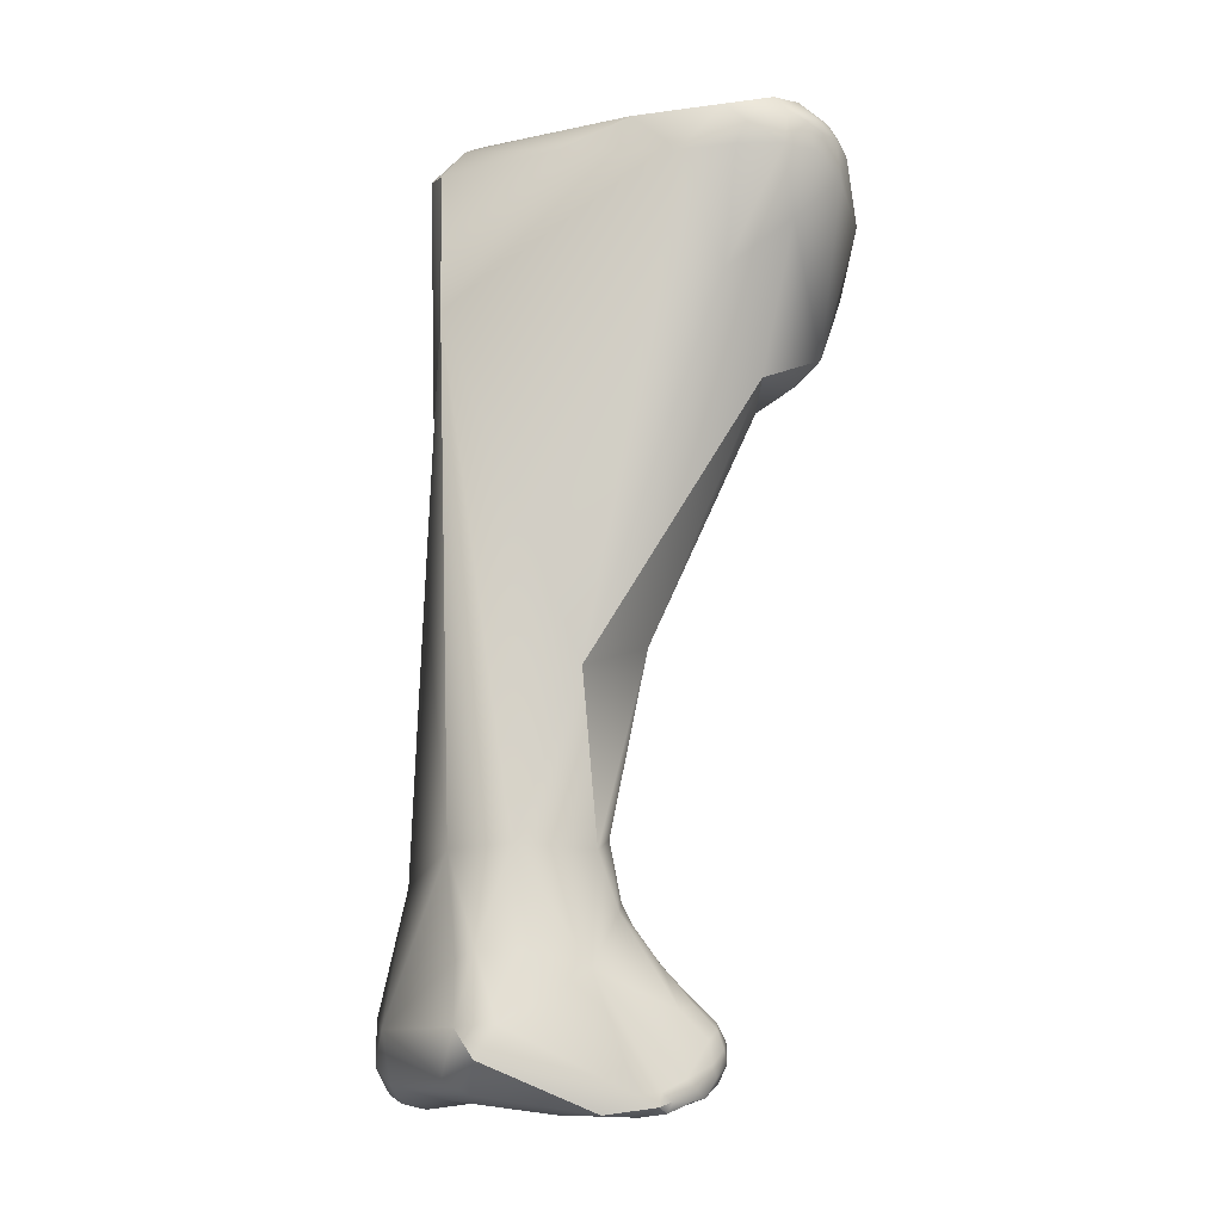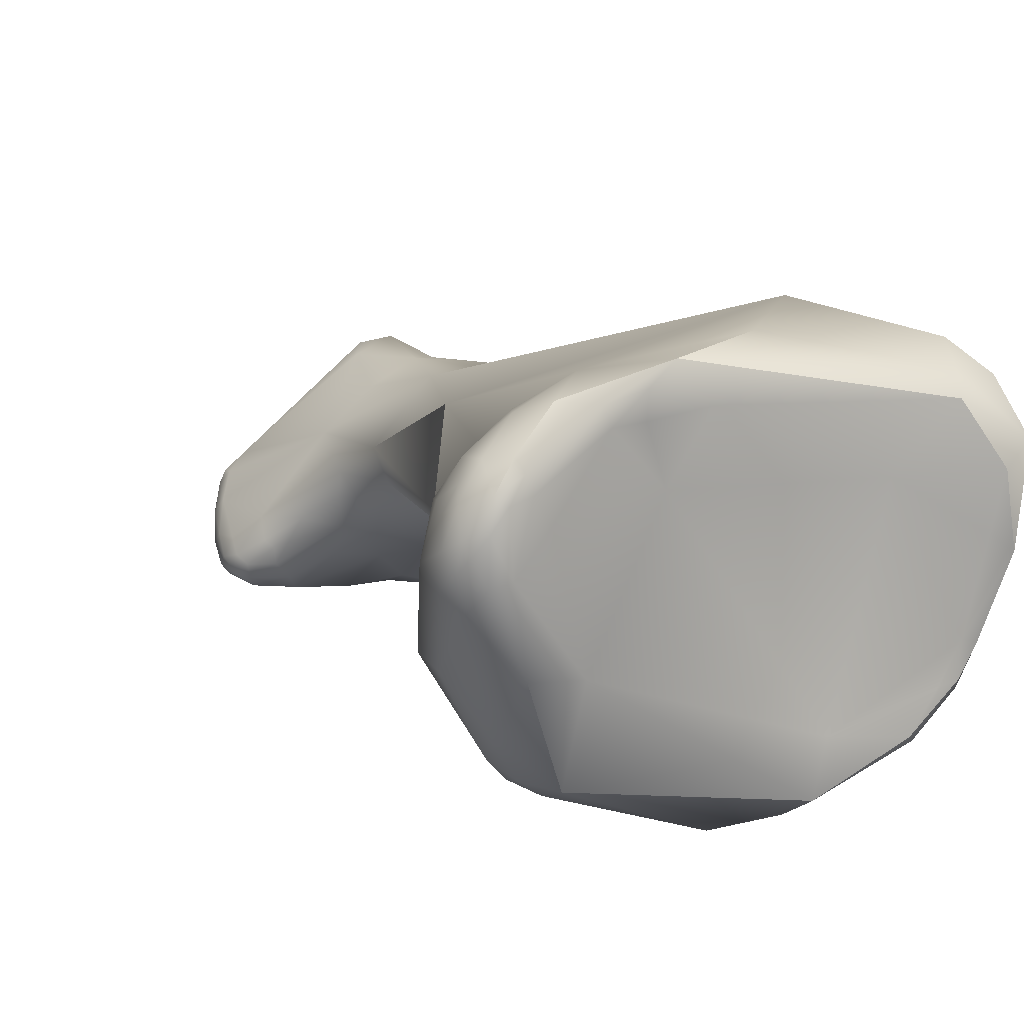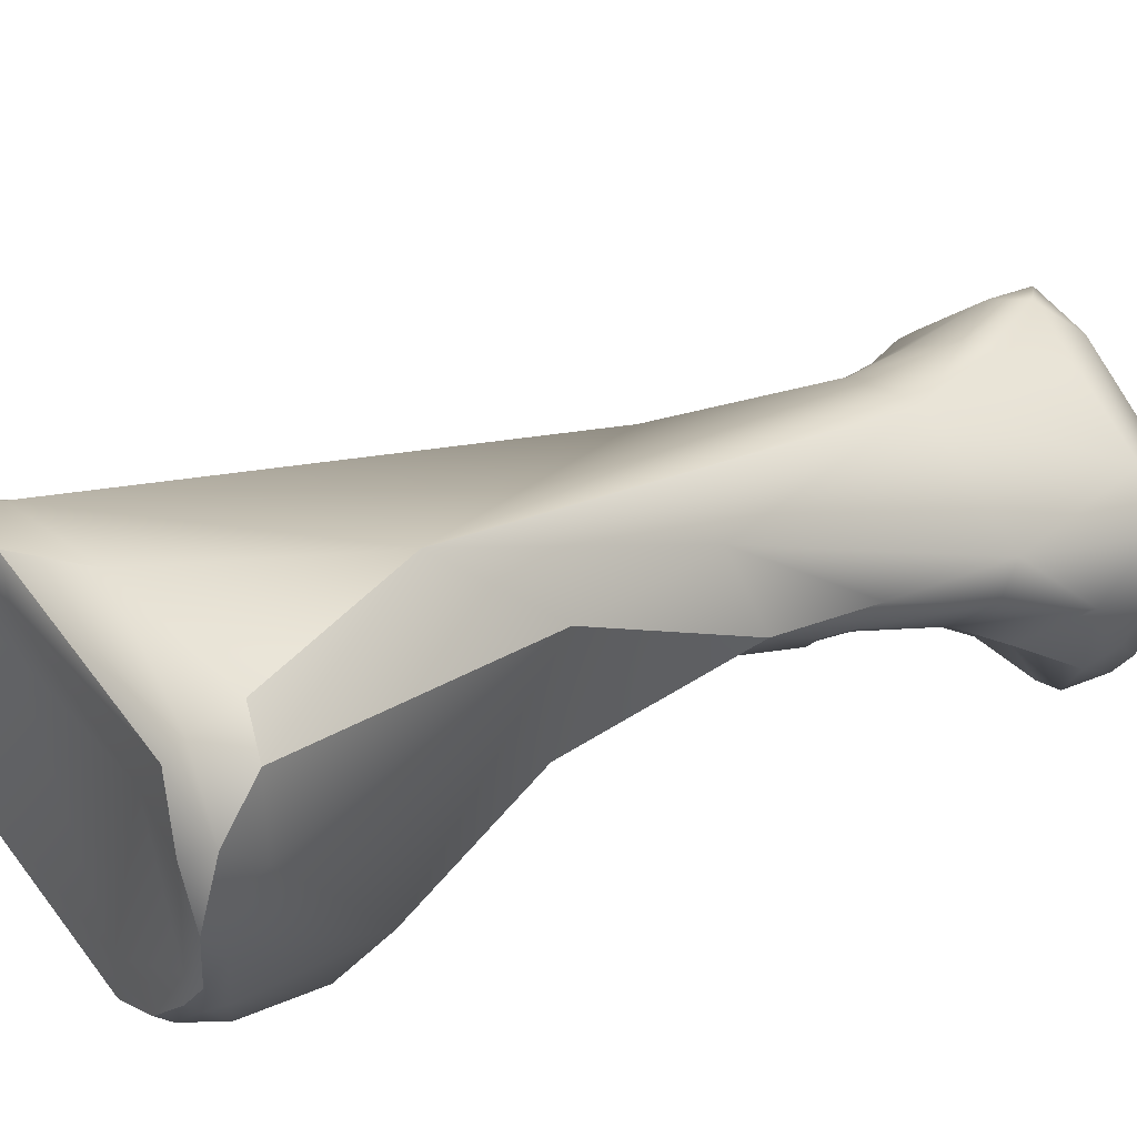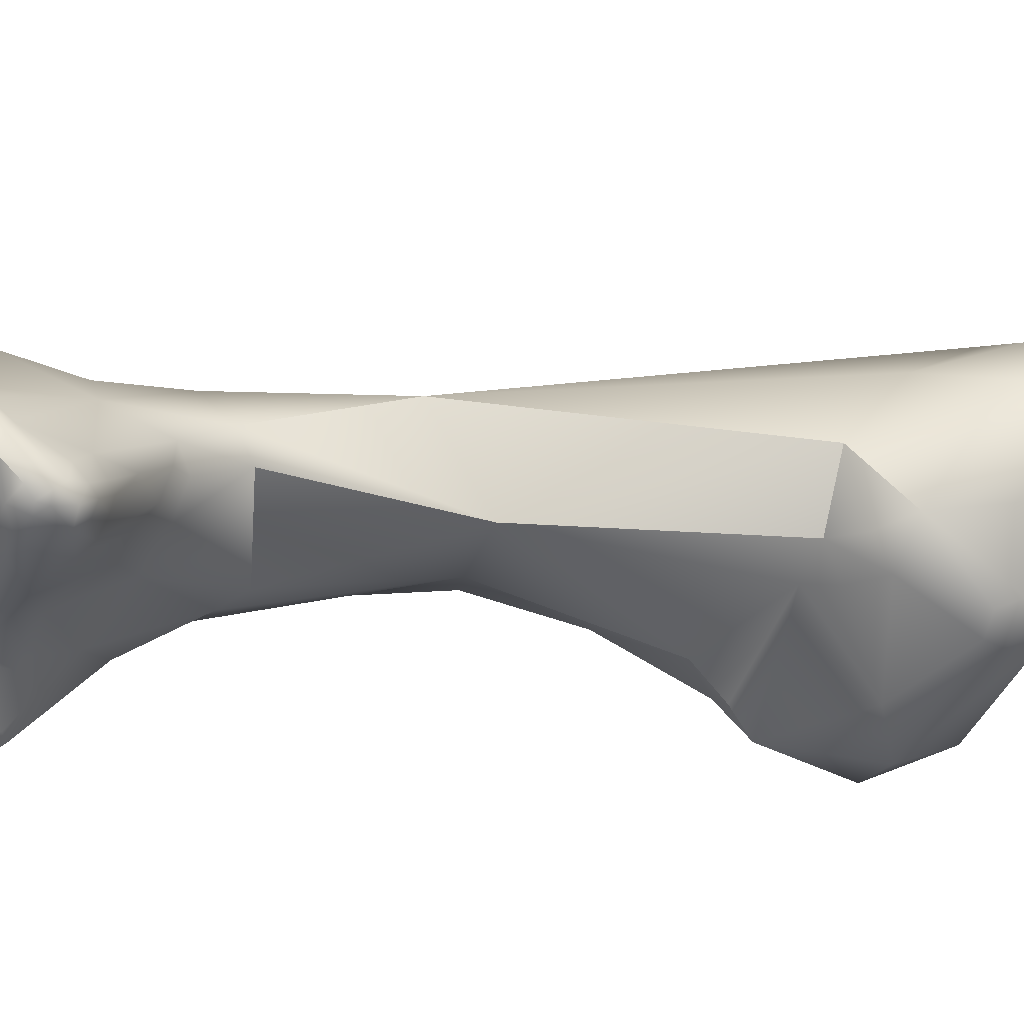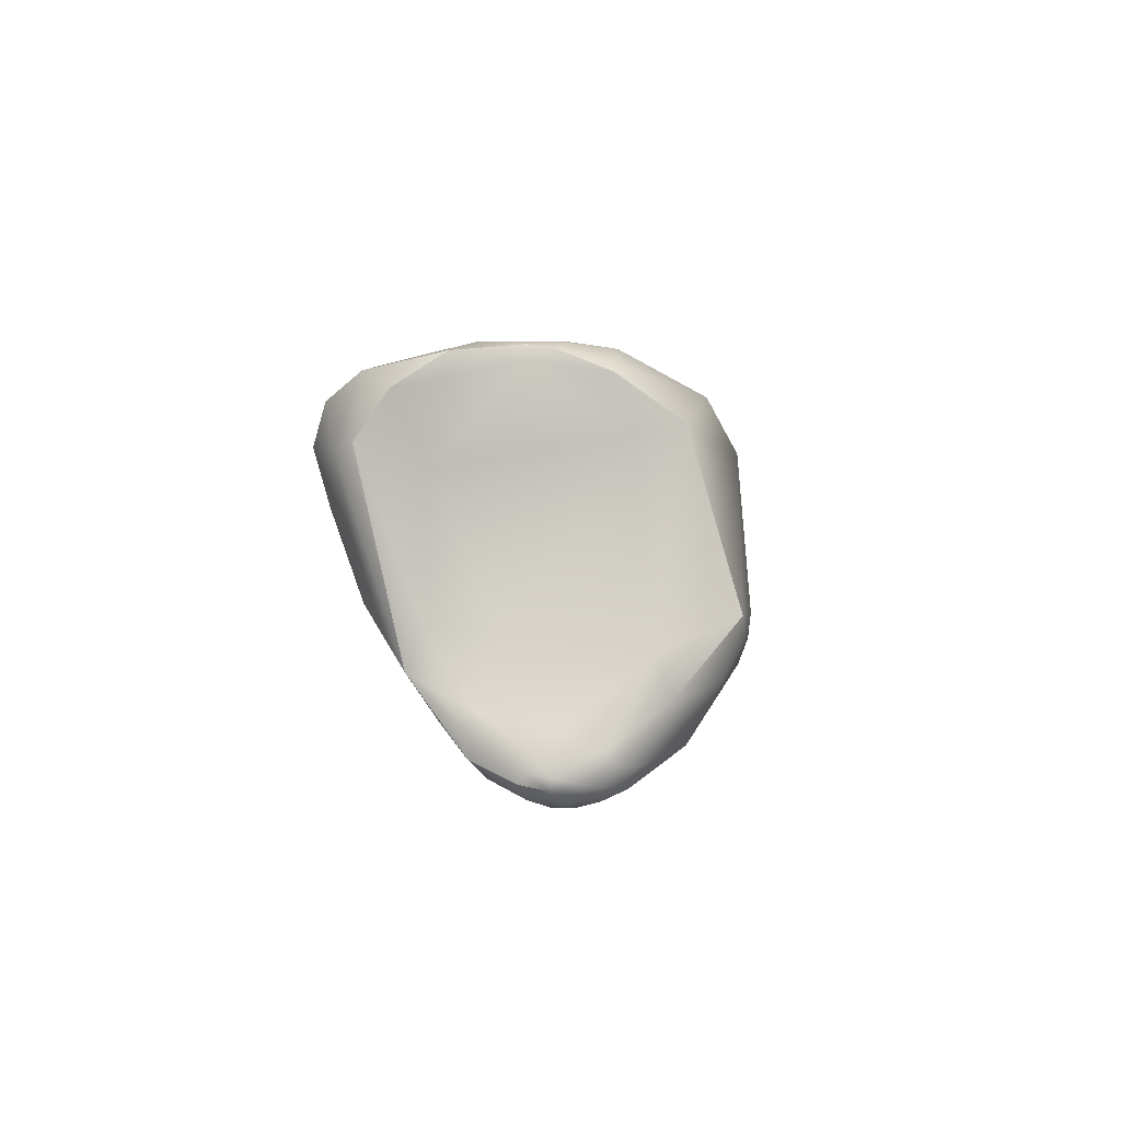
<metadata>
{"format":"obj","ext":"obj","renderer":"f3d","projection":"perspective","resolution":1024,"background":"white","views":[{"elev":-27.2,"azim":27.7,"up":"+Y"},{"elev":13.6,"azim":148.5,"up":"+Z"},{"elev":37.4,"azim":-141.9,"up":"+Z"},{"elev":-27.2,"azim":55.1,"up":"+Z"},{"elev":76.3,"azim":66.0,"up":"+Y"}]}
</metadata>
<code>
v -104.6 -202.5 -0.09604
v -104.7 -203.2 0.02354
v -104.8 -202.9 0.2415
v -105.2 -203.4 1.013
v -103.8 -202.6 -0.4852
v -103.9 -203.4 0.05498
v -105.6 -203.6 2.448
v -105.6 -202.1 2.986
v -103.8 -201.6 -0.4511
v -103.3 -201.9 -0.4076
v -103.3 -201.3 -0.2377
v -105.2 -201.6 1.572
v -104.7 -200.7 1.226
v -105 -200.5 3.165
v -99.22 -181.8 2.794
v -98.76 -179.5 3.299
v -99.33 -179 4.514
v -105 -204.2 1.635
v -105.6 -203.6 3.237
v -105.4 -204.2 3.166
v -105 -204.5 3.138
v -104.4 -204.6 2.816
v -104.6 -204.3 4.406
v -103.3 -203 -0.2322
v -102.3 -203.7 1.033
v -101.9 -203.2 0.7601
v -105.2 -202.3 4.233
v -105.3 -203.6 4.2
v -104.4 -203 5.338
v -102.9 -201.6 -0.1419
v -102.9 -202.5 -0.106
v -102.3 -201.1 0.6617
v -101.6 -202 0.7729
v -101.6 -200.5 1.613
v -101.3 -201.7 1.06
v -103.7 -199.1 2.388
v -102.8 -199.1 2.183
v -103.8 -198.2 4.23
v -103.1 -197.5 3.623
v -103.8 -198.8 5.056
v -102.2 -194.9 4.663
v -102.6 -194.7 5.073
v -102.9 -195 5.751
v -102.1 -193.8 5.052
v -102 -193.5 5.031
v -101.7 -193.9 4.875
v -102.2 -193.7 5.286
v -102.1 -192 6.264
v -100.1 -187.4 5.043
v -97.84 -184.2 2.019
v -98.36 -185.1 3.142
v -97.67 -185.1 2.739
v -100.1 -182.7 4.059
v -97.19 -181.5 1.367
v -95.53 -181.9 1.22
v -96.1 -179.1 2.586
v -98.16 -178.6 3.618
v -97.88 -178.3 3.81
v -96.3 -178.9 3.92
v -99.14 -178.5 4.599
v -99.43 -178.2 5.554
v -98.93 -178.2 4.865
v -99 -178.2 5.694
v -98.46 -178.2 4.764
v -100 -178.3 6.635
v -99.93 -177.8 7.449
v -100.6 -179 8.686
v -99.38 -177.9 7.828
v -99.6 -177.7 9.153
v -100.4 -178 9.606
v -102.9 -205 4.499
v -101.7 -204.7 2.765
v -100.8 -203.8 1.536
v -99.77 -203.3 1.132
v -99.85 -203 1.148
v -98.63 -203.1 1.111
v -100.7 -202.3 1.084
v -100.6 -203 1.094
v -99.86 -202.2 1.459
v -99.45 -200.3 2.659
v -101.1 -197.4 3.246
v -100 -197.1 3.472
v -98.05 -192.6 4.231
v -100.2 -191.3 5.071
v -101.4 -191.4 8.681
v -101 -187 9.148
v -97.6 -186.3 3.592
v -94.36 -183.2 2.034
v -100.4 -179.1 10.71
v -99.58 -179.7 11.46
v -97.61 -178.8 9.018
v -99.06 -178.7 11.02
v -98.85 -178.3 10.53
v -101.6 -205.1 6.599
v -101 -205.5 6.201
v -100.6 -204.1 7.636
v -97.5 -204.3 1.212
v -96.99 -203 1.355
v -96.8 -204.1 1.14
v -96.68 -202.7 1.732
v -96.99 -204.8 1.558
v -96.64 -204.6 1.313
v -96.02 -203.5 1.403
v -96.26 -202.6 2.164
v -100.8 -202.2 7.341
v -100.2 -202 7.413
v -98.61 -201.2 2.383
v -97.45 -201.5 2.568
v -97.98 -200.3 3.36
v -97.34 -200.9 3.409
v -97.42 -200.2 4.299
v -97.17 -200.8 4.261
v -101 -199.1 7.647
v -99.05 -199.2 7.495
v -97.43 -198.6 5.016
v -96.28 -192.9 4.825
v -99.33 -184.7 11.62
v -93.85 -186 4.225
v -93.09 -185.3 4.059
v -91.47 -181.8 2.73
v -91.48 -182.5 2.807
v -90.94 -182.2 3.031
v -90.83 -181.6 3.19
v -90.83 -182.7 3.274
v -91.31 -180.8 3.121
v -96.68 -205.6 2.795
v -97.18 -206 3.804
v -95.86 -205.4 2.521
v -96.44 -206 3.608
v -96.45 -205.9 4.063
v -96.18 -205.7 3.791
v -96.36 -205.5 4.086
v -95.94 -205.6 3.083
v -95.8 -205.3 3.11
v -95.95 -205.1 3.452
v -99.1 -206 4.783
v -97.75 -206.2 4.834
v -96.86 -205.7 4.528
v -100.2 -205 7.365
v -99.55 -204.1 7.228
v -96.27 -205 1.726
v -96.01 -204.5 1.48
v -95.8 -203.2 1.711
v -96.18 -202.6 2.627
v -95.76 -204.6 1.679
v -95.66 -204.2 1.633
v -95.55 -203.7 1.769
v -95.68 -203.2 2.116
v -96.03 -202.8 2.81
v -95.7 -204.8 1.984
v -95.47 -204.3 1.892
v -95.41 -204 2.186
v -95.6 -203.9 2.736
v -95.53 -203.5 2.327
v -96.12 -203.2 3.374
v -95.55 -204.8 2.392
v -95.54 -204.5 2.666
v -98.87 -202 6.778
v -97.64 -202.4 5.601
v -96.63 -201.8 3.525
v -97.17 -200.7 4.919
v -97.34 -199.2 5.84
v -96.78 -194.6 7.811
v -92.72 -186.2 4.878
v -91.61 -186.4 6.831
v -91.78 -184.9 3.922
v -91.66 -185.6 4.782
v -90.56 -185.1 5.002
v -90.41 -182.1 3.571
v -93.19 -180.1 9.032
v -93.91 -179.5 10.7
v -92.54 -179.8 10.49
v -92.58 -179.8 11.13
v -95.47 -180.5 11.85
v -93.29 -179.9 11.61
v -90.02 -181.2 4.267
v -91.14 -179.7 5.704
v -89.87 -179.7 5.826
v -91.53 -184.2 9.366
v -89.65 -182.8 8.77
v -89.34 -181.2 9.959
v -91.72 -179.7 10.47
v -91.55 -179.8 10.91
v -91.97 -181.3 11.28
v -90.48 -181.3 10.7
v -90.11 -180.7 10.77
v -88.95 -181.4 5.776
v -88.75 -180 7.22
v -88.96 -179.6 7.775
v -88.42 -180.4 7.662
v -88.52 -180 8.041
v -88.53 -181.4 7.955
v -88.4 -180.3 8.42
v -90.24 -179.5 8.83
v -89.4 -179.4 7.889
v -89.81 -179.4 9.486
v -89.68 -179.5 9.894
v -88.67 -179.7 8.377
v -88.93 -179.5 8.821
v -89.27 -179.4 9.328
v -89.53 -179.6 10.19
v -88.56 -179.9 8.689
v -89.05 -179.6 9.536
v -88.74 -181.1 9.2
v -88.53 -180.5 9.082
v -88.78 -180.4 9.628
v -89.16 -180.2 10.1
v -88.62 -180.1 9.293
v -90.65 -180.1 11.04
v -103.3 -201.3 -0.2377
v -103.7 -199.1 2.388
v -102.1 -192 6.264
v -102.1 -192 6.264
v -102.1 -192 6.264
v -100.1 -187.4 5.043
v -96.1 -179.1 2.586
v -99.93 -177.8 7.449
v -99.6 -177.7 9.153
v -100.4 -178 9.606
v -100.6 -203 1.094
v -100.2 -191.3 5.071
v -97.6 -186.3 3.592
v -97.43 -198.6 5.016
v -99.33 -184.7 11.62
v -91.31 -180.8 3.121
v -96.45 -205.9 4.063
v -95.94 -205.6 3.083
v -97.75 -206.2 4.834
v -100.2 -205 7.365
v -96.78 -194.6 7.811
v -91.61 -186.4 6.831
v -91.61 -186.4 6.831
v -90.65 -180.1 11.04
v -103.8 -202.6 -0.4852
v -103.8 -202.6 -0.4852
v -103.8 -201.6 -0.4511
v -97.67 -185.1 2.739
v -97.88 -178.3 3.81
v -99.43 -178.2 5.554
v -98.93 -178.2 4.865
v -99.93 -177.8 7.449
v -101 -187 9.148
v -100.4 -179.1 10.71
v -100.4 -179.1 10.71
v -99.58 -179.7 11.46
v -98.85 -178.3 10.53
v -96.28 -192.9 4.825
v -95.86 -205.4 2.521
v -96.44 -206 3.608
v -96.44 -206 3.608
v -96.45 -205.9 4.063
v -92.72 -186.2 4.878
v -93.29 -179.9 11.61
v -93.29 -179.9 11.61
v -89.53 -179.6 10.19
g grp1
f 1 3 12
f 6 18 2
f 18 4 2
f 5 6 2
f 2 4 3
f 234 2 1
f 3 1 2
f 3 4 12
f 12 13 1
f 6 5 24
f 25 6 24
f 18 7 4
f 7 12 4
f 7 8 12
f 12 8 14
f 9 234 1
f 13 9 1
f 36 9 13
f 24 235 10
f 235 236 10
f 236 11 10
f 9 36 210
f 210 36 37
f 24 10 31
f 31 10 30
f 10 11 30
f 12 14 13
f 211 13 14
f 16 15 17
f 53 17 15
f 54 15 16
f 57 54 16
f 17 60 16
f 16 60 57
f 6 72 18
f 20 18 21
f 7 18 20
f 20 19 7
f 18 22 21
f 20 28 19
f 72 22 18
f 21 23 20
f 20 23 28
f 22 71 21
f 23 29 28
f 26 24 31
f 25 72 6
f 25 24 26
f 33 26 31
f 78 26 33
f 73 25 26
f 19 8 7
f 19 27 8
f 27 19 28
f 27 14 8
f 40 14 27
f 40 27 29
f 27 28 29
f 30 33 31
f 11 37 32
f 11 32 30
f 30 32 33
f 32 37 34
f 32 34 35
f 35 33 32
f 78 33 77
f 14 39 211
f 37 36 39
f 37 39 81
f 81 39 83
f 37 81 34
f 14 40 38
f 38 39 14
f 39 41 83
f 39 38 42
f 38 43 42
f 39 42 41
f 42 43 48
f 42 48 47
f 40 43 38
f 42 47 41
f 44 46 41
f 41 47 44
f 44 47 45
f 46 83 41
f 45 83 46
f 44 45 46
f 45 48 84
f 83 45 221
f 47 48 45
f 212 49 221
f 213 86 215
f 87 49 51
f 53 215 86
f 51 49 53
f 53 15 50
f 50 51 53
f 51 50 52
f 237 50 118
f 87 51 52
f 222 237 118
f 54 50 15
f 55 50 54
f 56 55 54
f 88 50 55
f 121 88 55
f 86 67 53
f 86 89 67
f 125 55 56
f 125 120 55
f 60 62 57
f 56 54 57
f 57 62 58
f 58 56 57
f 238 240 64
f 64 59 238
f 216 238 59
f 17 65 60
f 65 61 60
f 61 62 60
f 17 53 65
f 65 66 61
f 239 63 240
f 239 241 63
f 63 64 240
f 63 241 68
f 63 59 64
f 66 65 67
f 67 65 53
f 67 70 66
f 241 69 68
f 67 89 70
f 217 219 218
f 93 218 219
f 91 63 68
f 69 91 68
f 72 71 22
f 71 23 21
f 95 23 71
f 73 26 220
f 25 73 72
f 78 77 75
f 78 75 74
f 75 77 79
f 220 74 73
f 76 75 79
f 76 74 75
f 97 73 74
f 97 74 76
f 33 35 77
f 77 35 79
f 79 35 34
f 79 34 80
f 29 113 40
f 107 79 80
f 107 80 109
f 34 81 80
f 82 80 81
f 40 113 85
f 82 81 83
f 80 82 109
f 82 115 109
f 85 43 40
f 82 116 223
f 82 83 116
f 116 83 222
f 49 83 221
f 49 87 83
f 43 85 214
f 214 85 242
f 242 85 117
f 85 113 117
f 117 243 242
f 50 88 118
f 243 117 90
f 245 92 244
f 245 174 92
f 55 120 121
f 91 69 246
f 59 63 91
f 92 219 244
f 92 93 219
f 175 93 92
f 225 216 177
f 177 216 59
f 29 23 94
f 95 94 23
f 136 95 71
f 139 94 95
f 73 97 72
f 101 72 97
f 72 101 126
f 126 101 141
f 136 71 72
f 29 94 96
f 29 96 105
f 139 96 94
f 105 96 106
f 76 79 107
f 98 76 107
f 76 99 97
f 98 99 76
f 107 108 98
f 103 98 100
f 98 108 100
f 101 97 102
f 102 97 99
f 143 103 100
f 102 99 142
f 142 99 103
f 103 99 98
f 102 142 141
f 101 102 141
f 104 143 100
f 158 114 106
f 29 105 113
f 105 106 113
f 100 108 110
f 107 109 108
f 108 109 110
f 109 111 110
f 104 100 110
f 160 104 110
f 112 160 110
f 111 112 110
f 160 144 104
f 160 112 161
f 161 112 111
f 106 114 113
f 109 115 111
f 247 162 115
f 224 113 114
f 222 118 116
f 119 118 88
f 164 118 119
f 116 118 164
f 224 174 245
f 119 88 166
f 164 119 166
f 166 88 121
f 120 125 123
f 122 121 120
f 120 123 122
f 125 176 123
f 124 121 122
f 169 124 122
f 123 169 122
f 170 59 91
f 170 91 171
f 171 246 253
f 91 246 171
f 174 175 92
f 225 177 178
f 126 141 128
f 72 126 127
f 126 129 127
f 127 249 130
f 128 133 126
f 126 133 129
f 227 248 134
f 248 156 134
f 250 131 251
f 226 131 132
f 226 132 138
f 250 227 131
f 132 131 135
f 134 131 227
f 131 134 135
f 72 127 136
f 136 127 137
f 136 137 95
f 137 139 95
f 138 229 228
f 130 137 127
f 132 159 138
f 132 135 159
f 226 138 228
f 96 229 140
f 96 140 106
f 140 158 106
f 229 138 140
f 138 159 140
f 141 142 145
f 145 142 146
f 146 142 103
f 147 103 143
f 143 148 147
f 148 143 104
f 148 144 149
f 155 149 160
f 144 148 104
f 160 149 144
f 150 141 145
f 147 151 146
f 147 146 103
f 147 148 154
f 152 147 154
f 149 154 148
f 155 154 149
f 128 141 150
f 151 150 145
f 146 151 145
f 150 151 156
f 151 147 152
f 151 152 156
f 157 153 135
f 153 152 154
f 153 154 155
f 153 155 135
f 150 156 248
f 157 156 152
f 153 157 152
f 134 156 157
f 135 134 157
f 155 161 159
f 135 155 159
f 158 159 114
f 140 159 158
f 160 161 155
f 114 159 162
f 159 161 162
f 161 111 115
f 115 162 161
f 114 162 163
f 230 162 247
f 224 114 163
f 230 247 165
f 163 231 179
f 224 163 184
f 165 247 252
f 164 167 232
f 184 163 179
f 174 224 184
f 167 164 166
f 166 168 167
f 167 168 232
f 231 168 180
f 166 121 124
f 166 124 168
f 169 168 124
f 168 169 187
f 176 169 123
f 176 187 169
f 59 170 177
f 172 170 171
f 171 253 173
f 170 172 182
f 172 171 173
f 170 182 194
f 183 173 253
f 182 172 173
f 174 184 254
f 125 178 176
f 178 177 195
f 176 178 187
f 177 194 195
f 170 194 177
f 179 231 180
f 168 192 180
f 187 192 168
f 180 192 204
f 179 185 184
f 181 179 180
f 185 179 181
f 181 207 186
f 180 204 181
f 185 181 186
f 184 209 254
f 233 183 253
f 182 173 183
f 185 186 184
f 184 186 209
f 186 207 209
f 187 178 188
f 189 188 178
f 178 195 189
f 187 188 190
f 187 190 192
f 188 191 190
f 191 188 189
f 191 189 198
f 190 191 193
f 202 193 191
f 198 202 191
f 204 192 205
f 192 190 193
f 192 193 205
f 194 196 195
f 189 195 199
f 183 197 196
f 189 199 198
f 199 195 200
f 195 196 200
f 196 197 200
f 183 233 201
f 197 201 203
f 201 197 183
f 198 199 202
f 202 199 203
f 199 200 203
f 203 200 197
f 193 208 205
f 207 255 209
f 202 208 193
f 207 203 255
f 204 205 206
f 204 206 181
f 181 206 207
f 205 208 206
f 206 208 207
f 203 208 202
f 207 208 203
f 196 194 182
f 183 196 182

</code>
